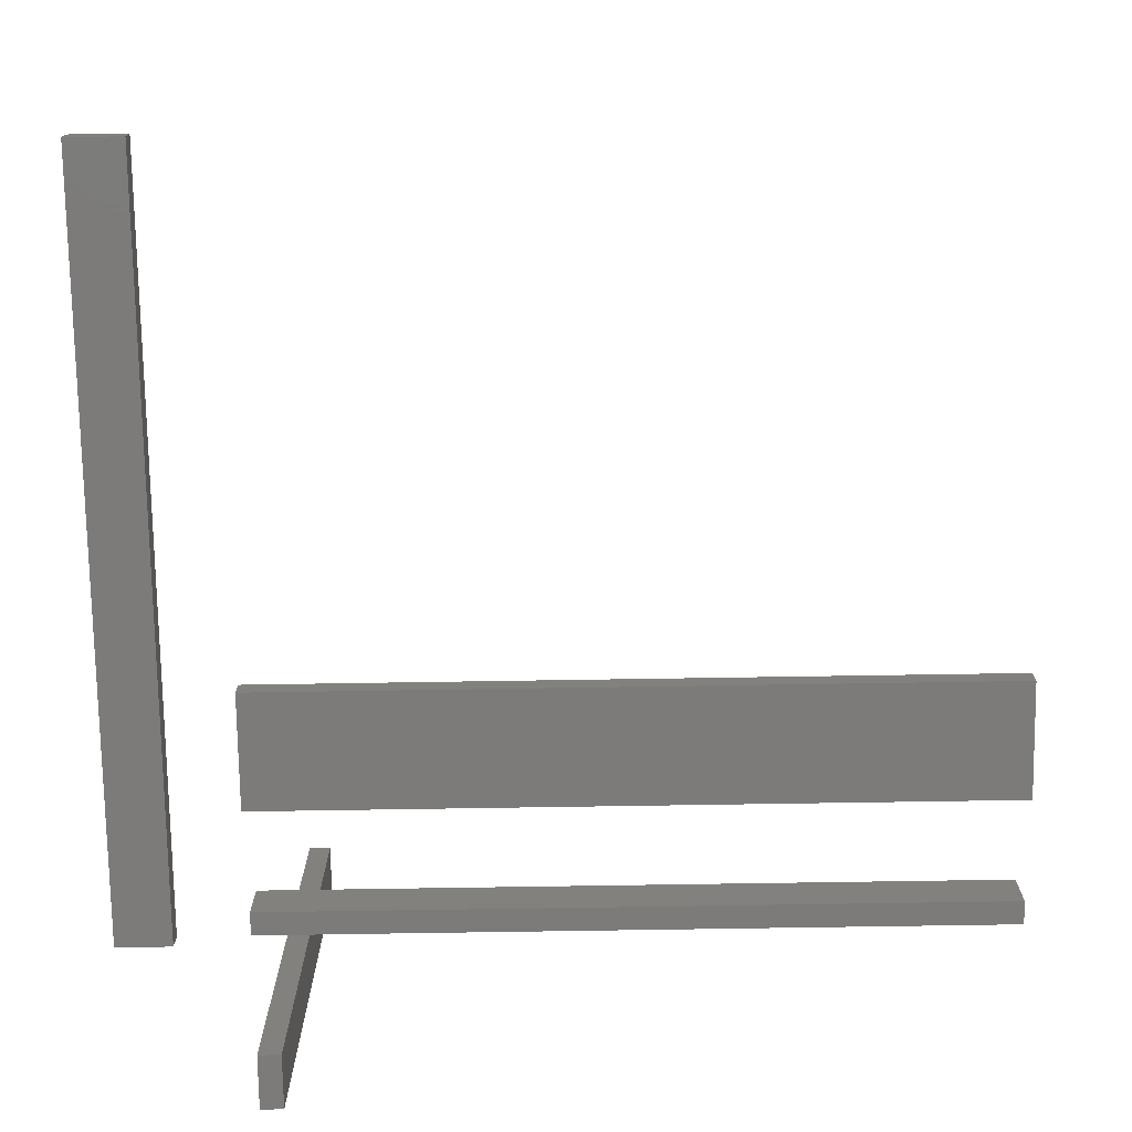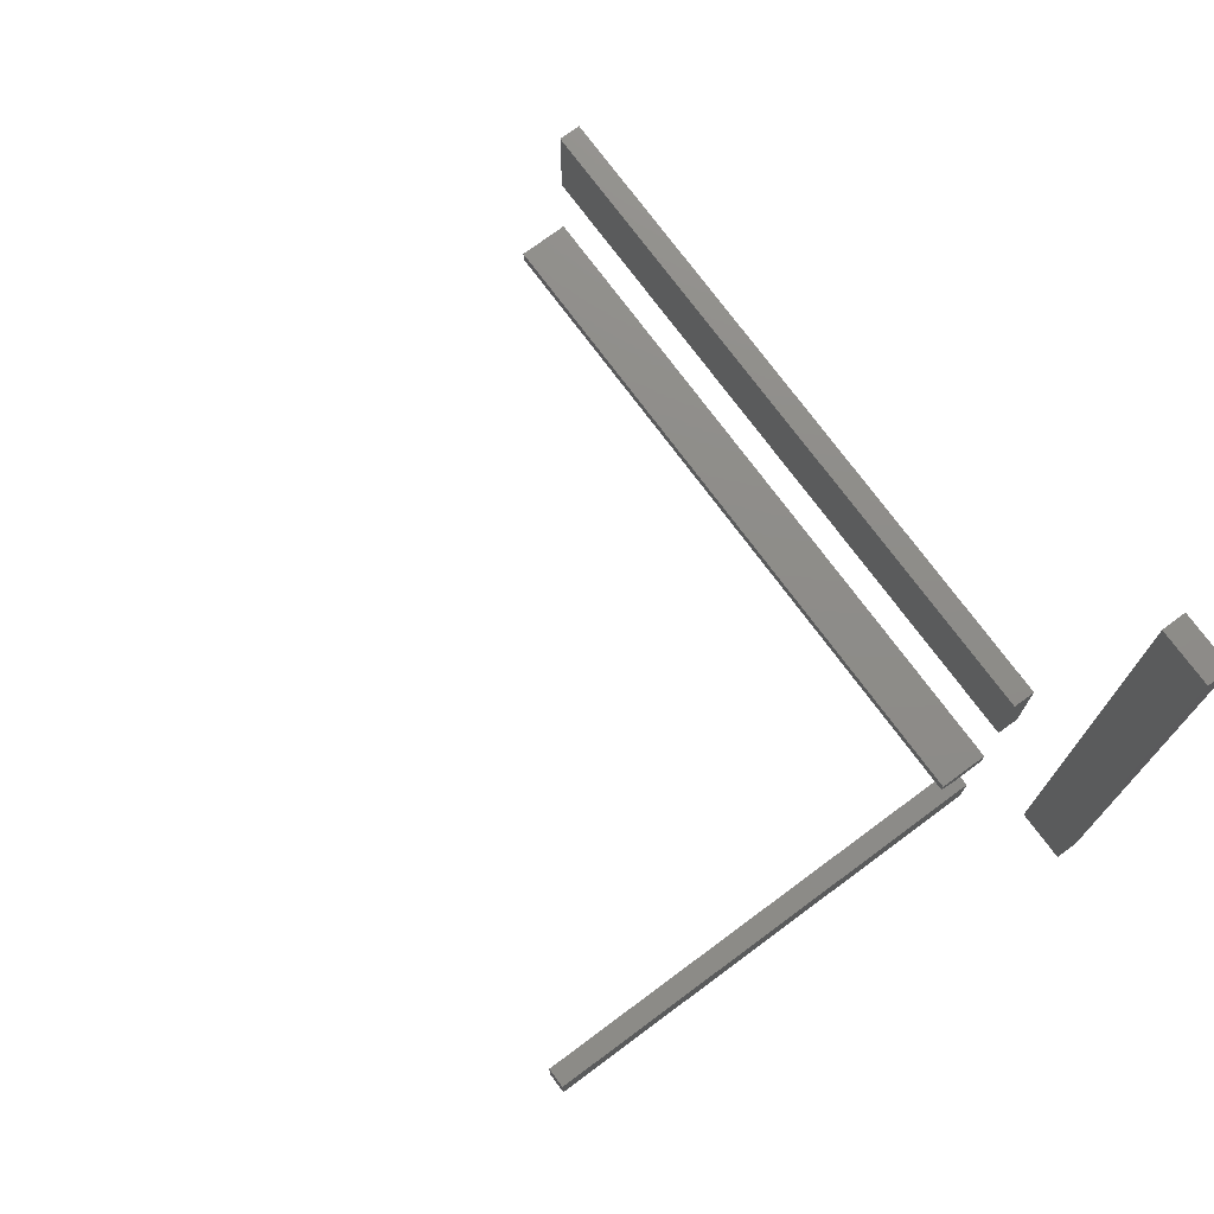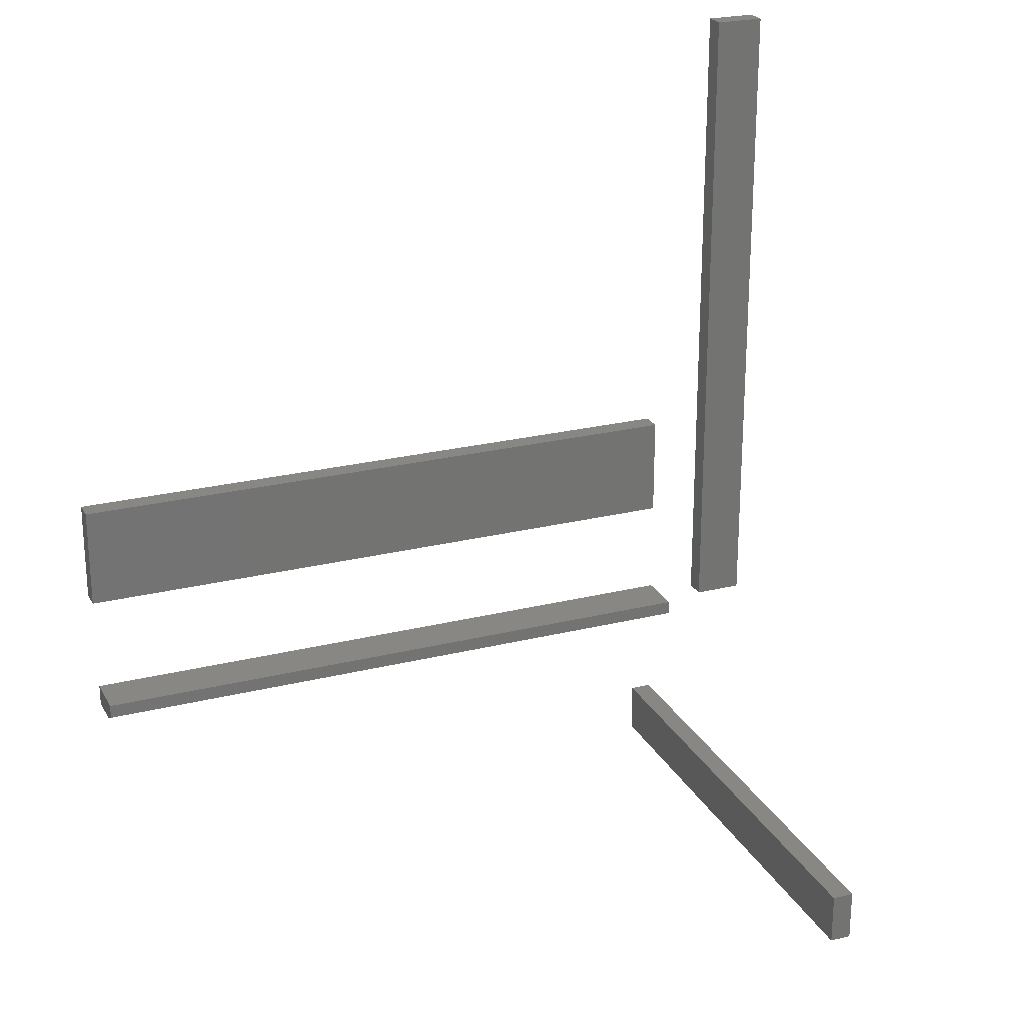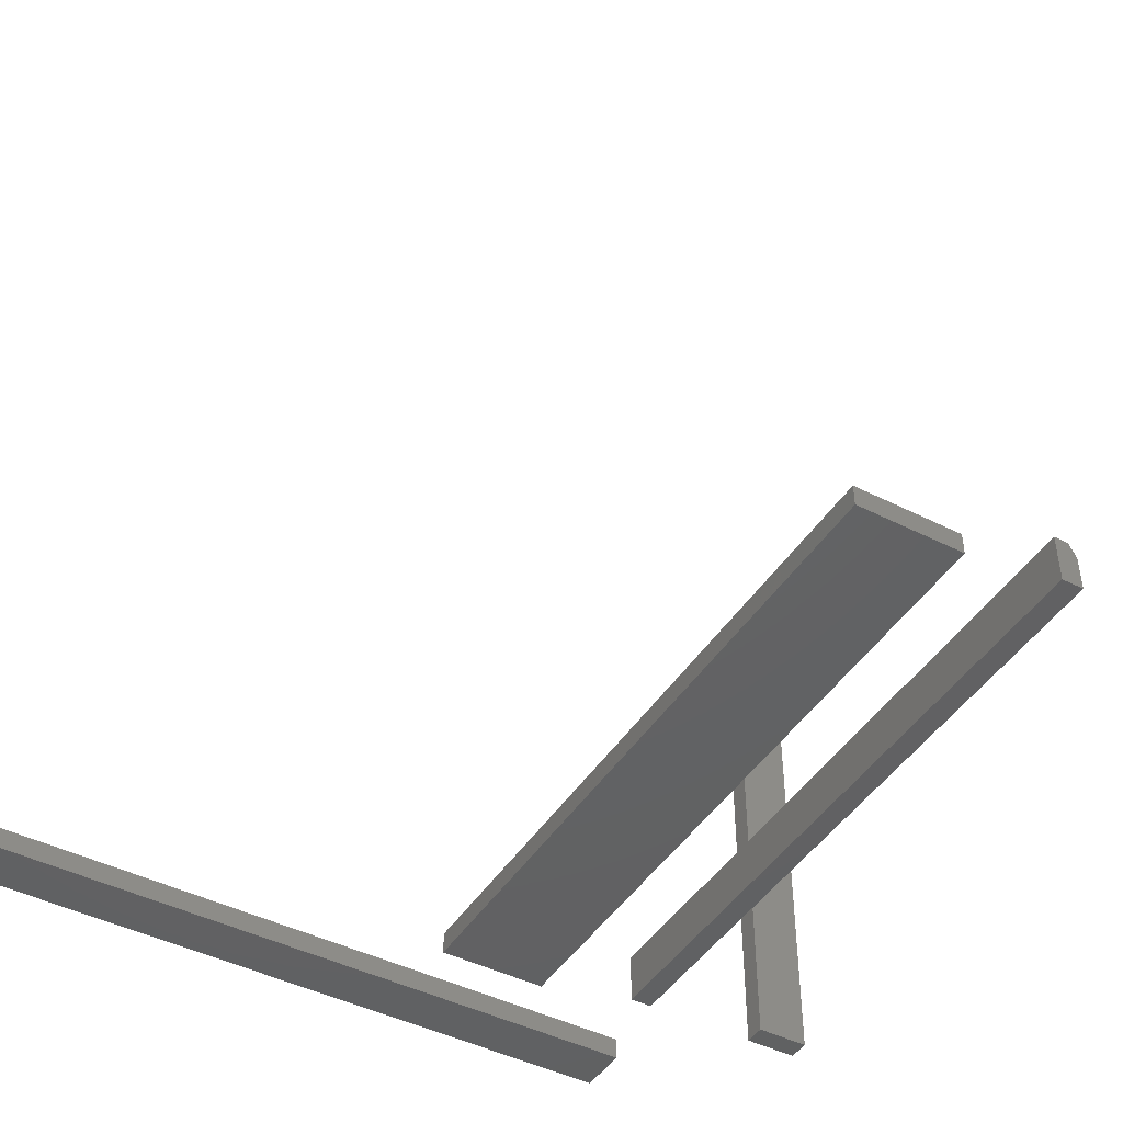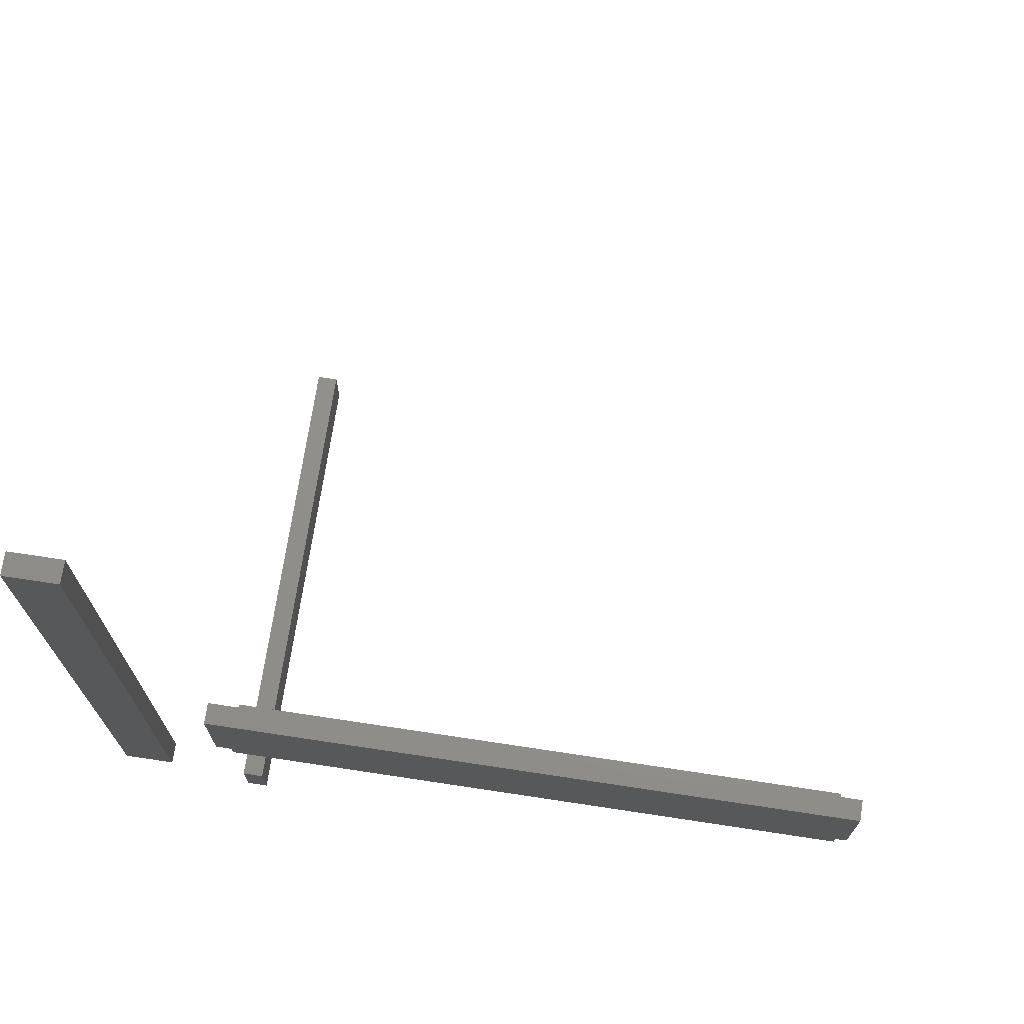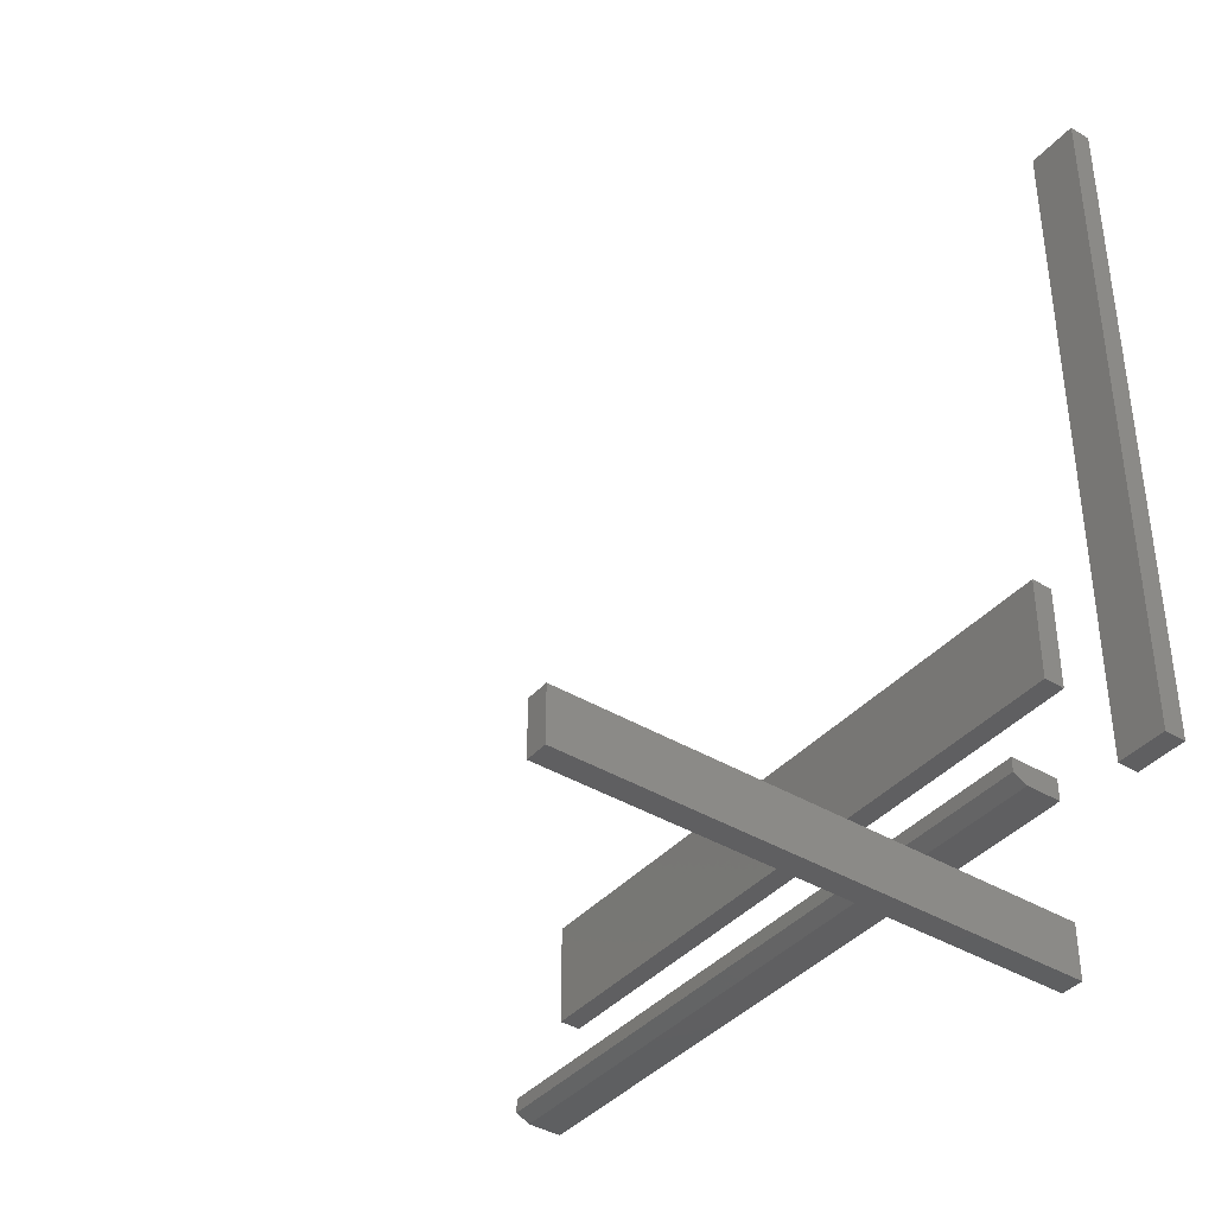
<metadata>
{"format":"stl","ext":"stl","renderer":"f3d","projection":"perspective","resolution":1024,"background":"white","views":[{"elev":-74.7,"azim":0.9,"up":"+Y"},{"elev":74.9,"azim":-126.6,"up":"+Z"},{"elev":24.1,"azim":157.7,"up":"+Z"},{"elev":-45.1,"azim":59.6,"up":"+Y"},{"elev":71.7,"azim":8.6,"up":"+Z"},{"elev":-39.4,"azim":-126.8,"up":"+Z"}]}
</metadata>
<code>
# stl→obj: 34 verts, 52 faces
v 0 -0.02344 0.1328
v 0.7266 -0.02344 0.1328
v 7.025e-18 -0.02344 0.2475
v 0.7266 -0.02344 0.2475
v 0 0 0.1328
v 7.025e-18 6.368e-18 0.2475
v 0.7266 -2.47e-33 0.1328
v 0.7266 6.368e-18 0.2475
v -0.125 -0.02344 0
v -0.06974 -0.02344 -3.384e-18
v -0.125 -0.02344 0.75
v -0.06974 -0.02344 0.75
v -0.125 0 0
v -0.125 2.549e-33 0.75
v -0.06974 3.068e-18 -3.384e-18
v -0.06974 3.068e-18 0.75
v 0.02344 0 -0.1797
v 0.02344 0.5391 -0.1797
v 0.02344 3.475e-18 -0.1229
v 0.02344 0.5391 -0.1229
v 0 0 -0.1797
v -3.15e-18 3.475e-18 -0.1229
v 1.832e-33 0.5391 -0.1797
v -3.15e-18 0.5391 -0.1229
v 0 0 0
v 0 0.03791 0
v 0.7266 0 0
v 0.7266 0.03791 0
v 0 0 0.02344
v 0 0.05354 0.02344
v 0 0.05354 0.007812
v 0.7266 0.05354 0.02344
v 0.7266 0.05354 0.007812
v 0.7266 0 0.02344
f 1 2 3
f 3 2 4
f 5 6 7
f 7 6 8
f 3 6 1
f 1 6 5
f 4 8 3
f 3 8 6
f 2 7 4
f 4 7 8
f 1 5 2
f 2 5 7
f 9 10 11
f 11 10 12
f 13 14 15
f 15 14 16
f 11 14 9
f 9 14 13
f 12 16 11
f 11 16 14
f 10 15 12
f 12 15 16
f 9 13 10
f 10 13 15
f 17 18 19
f 19 18 20
f 21 22 23
f 23 22 24
f 19 22 17
f 17 22 21
f 20 24 19
f 19 24 22
f 18 23 20
f 20 23 24
f 17 21 18
f 18 21 23
f 25 26 27
f 27 26 28
f 25 29 26
f 26 29 30
f 26 30 31
f 32 33 30
f 30 33 31
f 34 27 32
f 32 27 28
f 32 28 33
f 33 28 31
f 31 28 26
f 29 34 30
f 30 34 32
f 29 25 34
f 34 25 27

</code>
